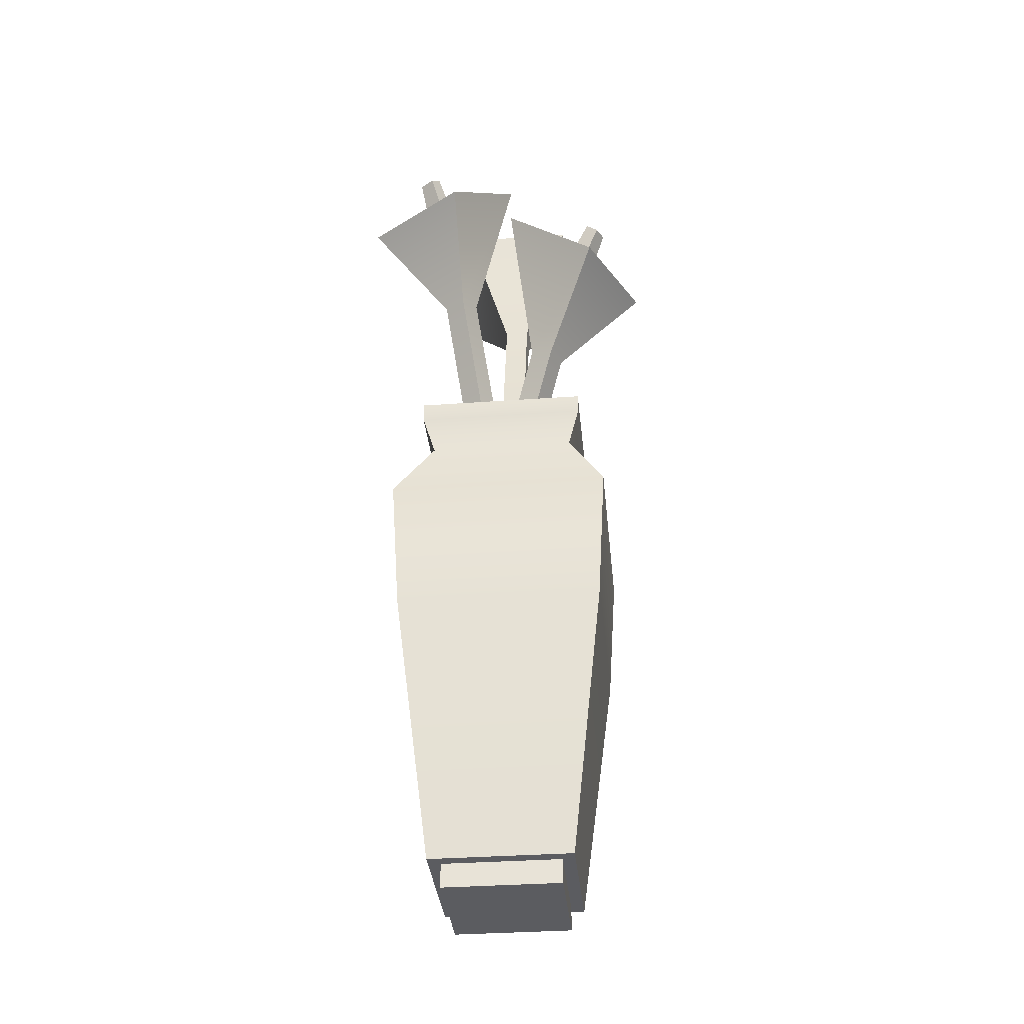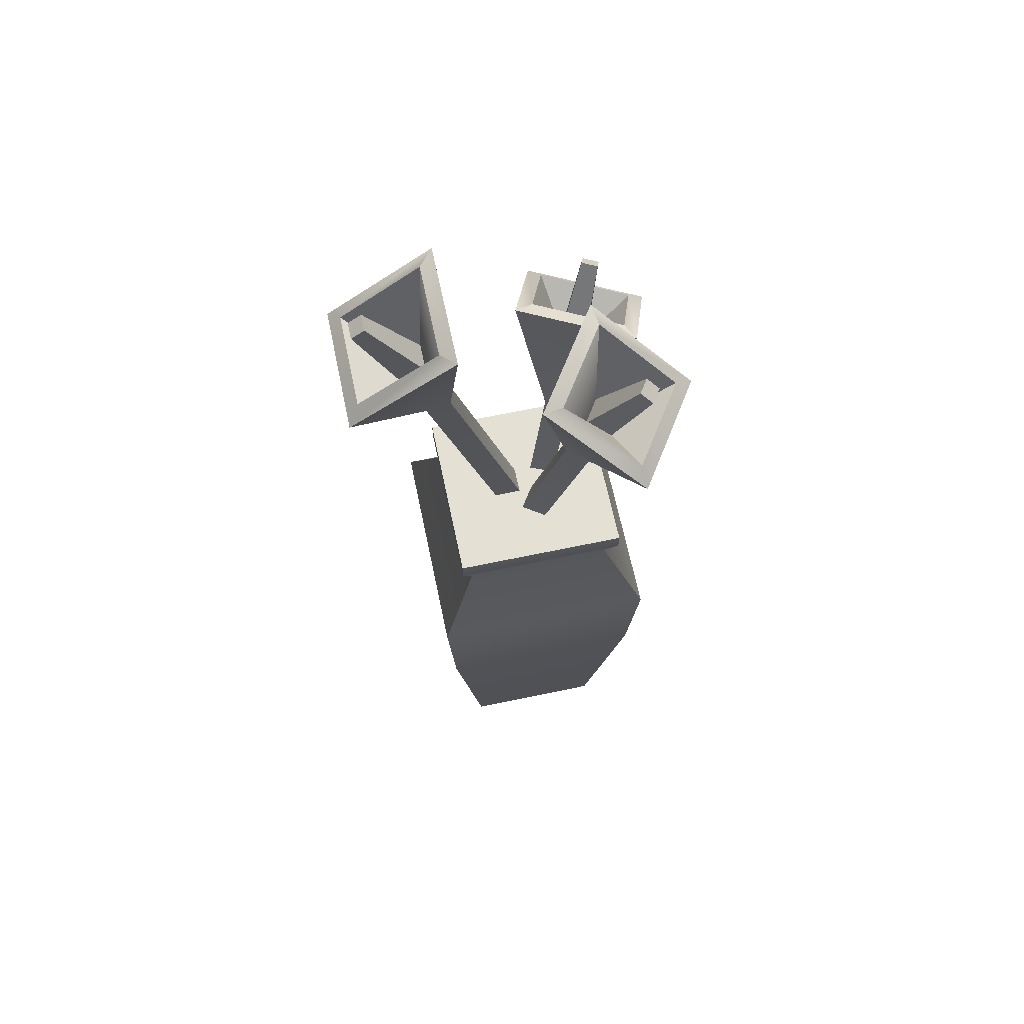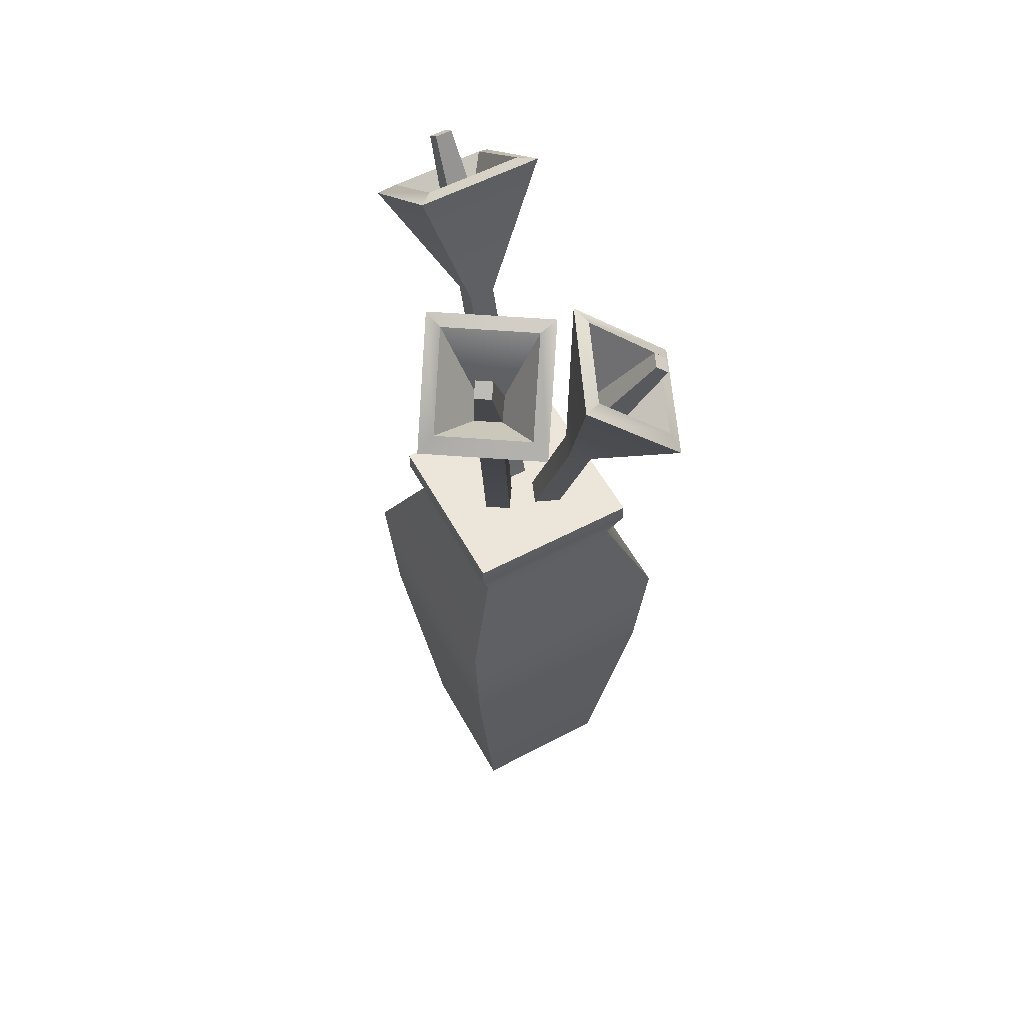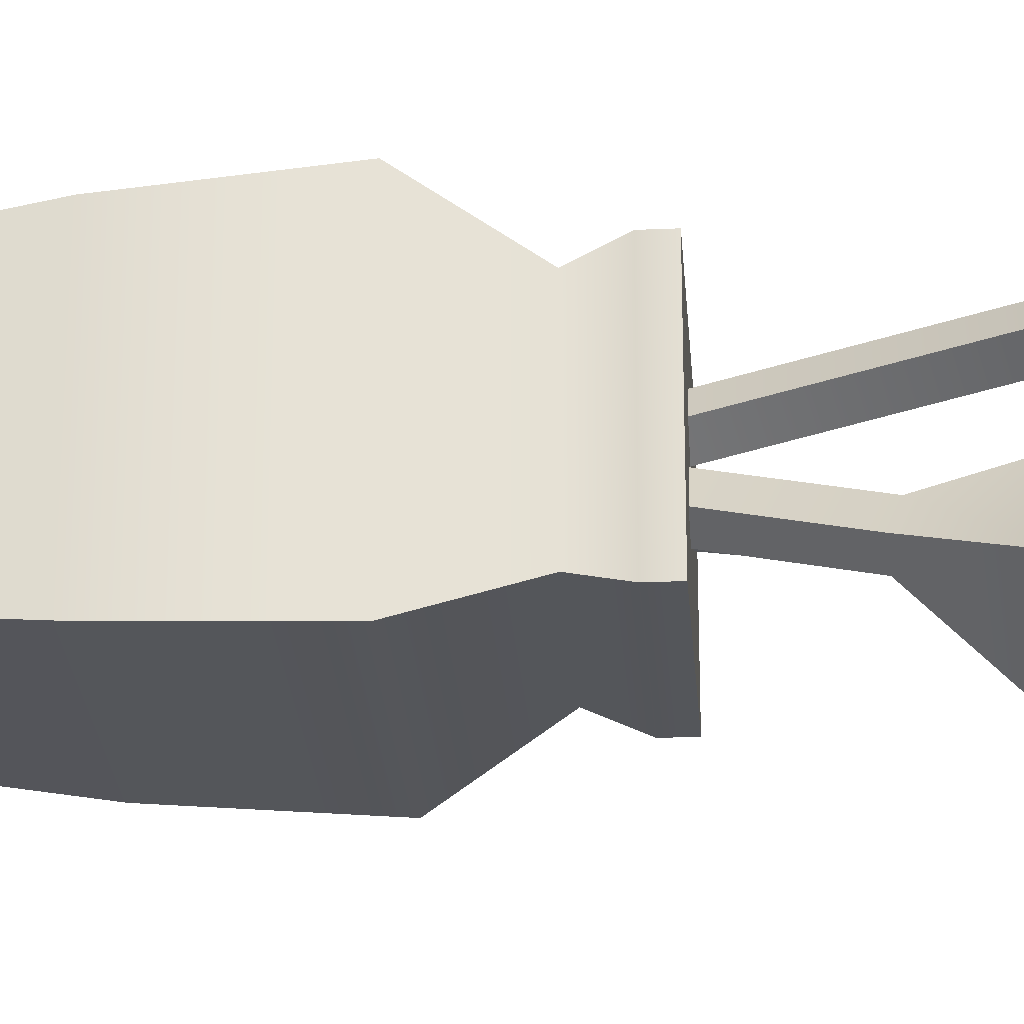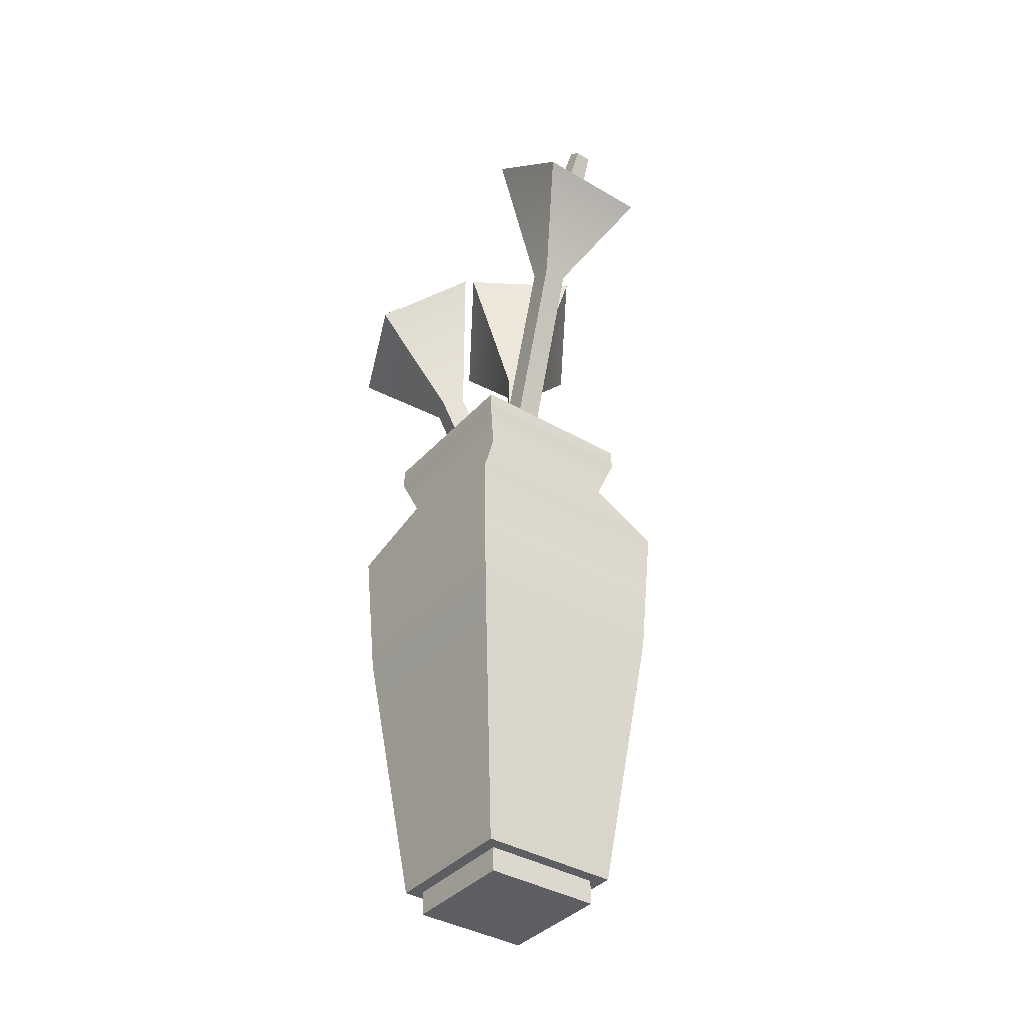
<metadata>
{"format":"obj","ext":"obj","renderer":"f3d","projection":"perspective","resolution":1024,"background":"white","views":[{"elev":-35.0,"azim":95.5,"up":"+Y"},{"elev":66.2,"azim":-11.9,"up":"+Y"},{"elev":57.3,"azim":61.3,"up":"+Y"},{"elev":-25.6,"azim":94.1,"up":"+Z"},{"elev":-38.1,"azim":-126.7,"up":"+Y"}]}
</metadata>
<code>
v -0.173 1.569 -0.02554
v -0.324 1.746 -0.1207
v -0.324 1.746 0.1195
v -0.173 1.569 0.02442
v -0.2926 1.878 -0.01685
v -0.2674 1.899 -0.01685
v -0.2674 1.899 0.01573
v -0.2926 1.878 0.01573
v -0.1207 1.907 -0.1207
v -0.125 1.583 -0.02554
v -0.125 1.583 0.02442
v -0.1207 1.907 0.1195
v 0.03074 1.05 -0.02554
v -0.01719 1.036 -0.02554
v -0.01719 1.036 0.02442
v 0.03074 1.05 0.02442
v -0.173 1.569 0.02442
v -0.324 1.746 0.1195
v -0.1207 1.907 0.1195
v -0.125 1.583 0.02442
v -0.125 1.583 -0.02554
v -0.1207 1.907 -0.1207
v -0.324 1.746 -0.1207
v -0.173 1.569 -0.02554
v -0.324 1.746 -0.1207
v -0.3022 1.774 -0.09181
v -0.3022 1.774 0.09068
v -0.324 1.746 0.1195
v -0.1484 1.899 0.09068
v -0.1207 1.907 0.1195
v -0.1207 1.907 -0.1207
v -0.1484 1.899 -0.09181
v -0.1484 1.899 0.09068
v -0.1484 1.899 -0.09181
v -0.3022 1.774 -0.09181
v -0.2186 1.718 -0.0274
v -0.2186 1.718 0.02627
v -0.3022 1.774 0.09068
v -0.3022 1.774 0.09068
v -0.2186 1.718 0.02627
v -0.167 1.733 0.02627
v -0.1484 1.899 0.09068
v -0.1484 1.899 0.09068
v -0.167 1.733 0.02627
v -0.167 1.733 -0.0274
v -0.1484 1.899 -0.09181
v -0.1484 1.899 -0.09181
v -0.167 1.733 -0.0274
v -0.2186 1.718 -0.0274
v -0.3022 1.774 -0.09181
v -0.2186 1.718 -0.0274
v -0.2926 1.878 -0.01685
v -0.2926 1.878 0.01573
v -0.2186 1.718 0.02627
v -0.2186 1.718 0.02627
v -0.2926 1.878 0.01573
v -0.2674 1.899 0.01573
v -0.167 1.733 0.02627
v -0.167 1.733 0.02627
v -0.2674 1.899 0.01573
v -0.2674 1.899 -0.01685
v -0.167 1.733 -0.0274
v -0.167 1.733 -0.0274
v -0.2674 1.899 -0.01685
v -0.2926 1.878 -0.01685
v -0.2186 1.718 -0.0274
v -0.125 1.583 -0.02554
v 0.03074 1.05 -0.02554
v 0.03074 1.05 0.02442
v -0.125 1.583 0.02442
v -0.125 1.583 0.02442
v 0.03074 1.05 0.02442
v -0.01719 1.036 0.02442
v -0.173 1.569 0.02442
v -0.173 1.569 0.02442
v -0.01719 1.036 0.02442
v -0.01719 1.036 -0.02554
v -0.173 1.569 -0.02554
v -0.173 1.569 -0.02554
v -0.01719 1.036 -0.02554
v 0.03074 1.05 -0.02554
v -0.125 1.583 -0.02554
v -0.08961 0 -0.11
v -0.08961 0.04795 -0.11
v -0.08961 0.04795 0.1221
v -0.08961 0 0.1221
v 0.1425 0.04795 -0.11
v 0.1425 0 -0.11
v 0.1425 0 0.1221
v 0.1425 0.04795 0.1221
v 0.1425 0 -0.11
v -0.08961 0 -0.11
v -0.08961 0 0.1221
v 0.1425 0 0.1221
v -0.08961 0 0.1221
v -0.08961 0.04795 0.1221
v 0.1425 0.04795 0.1221
v 0.1425 0 0.1221
v 0.1425 0 -0.11
v 0.1425 0.04795 -0.11
v -0.08961 0.04795 -0.11
v -0.08961 0 -0.11
v -0.08961 0.04795 -0.11
v -0.1139 0.04795 -0.1342
v -0.1139 0.04795 0.1464
v -0.08961 0.04795 0.1221
v 0.1668 0.04795 0.1464
v 0.1425 0.04795 0.1221
v 0.1668 0.04795 -0.1342
v 0.1425 0.04795 -0.11
v -0.1139 0.04795 -0.1342
v -0.1791 0.5852 -0.1994
v -0.1791 0.5852 0.2116
v -0.1139 0.04795 0.1464
v -0.1139 0.04795 0.1464
v -0.1791 0.5852 0.2116
v 0.232 0.5852 0.2116
v 0.1668 0.04795 0.1464
v 0.1668 0.04795 0.1464
v 0.232 0.5852 0.2116
v 0.232 0.5852 -0.1994
v 0.1668 0.04795 -0.1342
v 0.1668 0.04795 -0.1342
v 0.232 0.5852 -0.1994
v -0.1791 0.5852 -0.1994
v -0.1139 0.04795 -0.1342
v 0.232 0.5852 0.2116
v 0.2482 0.8548 0.2279
v 0.2482 0.8548 -0.2157
v 0.232 0.5852 -0.1994
v 0.232 0.5852 -0.1994
v 0.2482 0.8548 -0.2157
v -0.1954 0.8548 -0.2157
v -0.1791 0.5852 -0.1994
v -0.1791 0.5852 0.2116
v -0.1791 0.5852 -0.1994
v -0.1954 0.8548 -0.2157
v -0.1954 0.8548 0.2279
v 0.232 0.5852 0.2116
v -0.1791 0.5852 0.2116
v -0.1954 0.8548 0.2279
v 0.2482 0.8548 0.2279
v -0.1954 0.8548 -0.2157
v -0.1209 1.007 -0.1413
v -0.1209 1.007 0.1534
v -0.1954 0.8548 0.2279
v -0.1954 0.8548 0.2279
v -0.1209 1.007 0.1534
v 0.1738 1.007 0.1534
v 0.2482 0.8548 0.2279
v 0.2482 0.8548 0.2279
v 0.1738 1.007 0.1534
v 0.1738 1.007 -0.1413
v 0.2482 0.8548 -0.2157
v 0.2482 0.8548 -0.2157
v 0.1738 1.007 -0.1413
v -0.1209 1.007 -0.1413
v -0.1954 0.8548 -0.2157
v -0.1209 1.007 -0.1413
v -0.1437 1.075 -0.164
v -0.1437 1.075 0.1762
v -0.1209 1.007 0.1534
v -0.1209 1.007 0.1534
v -0.1437 1.075 0.1762
v 0.1965 1.075 0.1762
v 0.1738 1.007 0.1534
v 0.1738 1.007 0.1534
v 0.1965 1.075 0.1762
v 0.1965 1.075 -0.164
v 0.1738 1.007 -0.1413
v 0.1738 1.007 -0.1413
v 0.1965 1.075 -0.164
v -0.1437 1.075 -0.164
v -0.1209 1.007 -0.1413
v -0.1437 1.075 -0.164
v -0.1437 1.116 -0.164
v -0.1437 1.116 0.1762
v -0.1437 1.075 0.1762
v -0.1437 1.075 0.1762
v -0.1437 1.116 0.1762
v 0.1965 1.116 0.1762
v 0.1965 1.075 0.1762
v 0.1965 1.075 0.1762
v 0.1965 1.116 0.1762
v 0.1965 1.116 -0.164
v 0.1965 1.075 -0.164
v 0.1965 1.075 -0.164
v 0.1965 1.116 -0.164
v -0.1437 1.116 -0.164
v -0.1437 1.075 -0.164
v 0.1515 1.116 -0.119
v 0.1515 1.116 0.1311
v -0.0986 1.116 0.1311
v -0.0986 1.116 -0.119
v 0.1965 1.116 -0.164
v 0.1515 1.116 -0.119
v -0.0986 1.116 -0.119
v -0.1437 1.116 -0.164
v -0.0986 1.116 0.1311
v -0.1437 1.116 0.1762
v 0.1515 1.116 0.1311
v 0.1965 1.116 0.1762
v 0.124 1.457 0.1419
v 0.1913 1.639 0.3023
v 0.324 1.641 0.1021
v 0.1516 1.457 0.1002
v 0.2181 1.771 0.1967
v 0.1964 1.791 0.1825
v 0.2144 1.791 0.1553
v 0.2361 1.771 0.1695
v 0.01666 1.792 0.1879
v 0.0836 1.469 0.1152
v 0.1112 1.47 0.07358
v 0.1494 1.794 -0.01228
v -0.02837 0.9317 0.03608
v 0.01202 0.9193 0.06275
v 0.03963 0.9197 0.02111
v -0.0007719 0.932 -0.005556
v 0.1516 1.457 0.1002
v 0.324 1.641 0.1021
v 0.1494 1.794 -0.01228
v 0.1112 1.47 0.07358
v 0.0836 1.469 0.1152
v 0.01666 1.792 0.1879
v 0.1913 1.639 0.3023
v 0.124 1.457 0.1419
v 0.1913 1.639 0.3023
v 0.1882 1.667 0.2658
v 0.289 1.668 0.1137
v 0.324 1.641 0.1021
v 0.1567 1.787 0.02717
v 0.1494 1.794 -0.01228
v 0.01666 1.792 0.1879
v 0.05593 1.785 0.1793
v 0.1567 1.787 0.02717
v 0.05593 1.785 0.1793
v 0.1882 1.667 0.2658
v 0.156 1.608 0.1667
v 0.1856 1.608 0.1219
v 0.289 1.668 0.1137
v 0.289 1.668 0.1137
v 0.1856 1.608 0.1219
v 0.1422 1.621 0.09327
v 0.1567 1.787 0.02717
v 0.1567 1.787 0.02717
v 0.1422 1.621 0.09327
v 0.1125 1.621 0.138
v 0.05593 1.785 0.1793
v 0.05593 1.785 0.1793
v 0.1125 1.621 0.138
v 0.156 1.608 0.1667
v 0.1882 1.667 0.2658
v 0.156 1.608 0.1667
v 0.2181 1.771 0.1967
v 0.2361 1.771 0.1695
v 0.1856 1.608 0.1219
v 0.1856 1.608 0.1219
v 0.2361 1.771 0.1695
v 0.2144 1.791 0.1553
v 0.1422 1.621 0.09327
v 0.1422 1.621 0.09327
v 0.2144 1.791 0.1553
v 0.1964 1.791 0.1825
v 0.1125 1.621 0.138
v 0.1125 1.621 0.138
v 0.1964 1.791 0.1825
v 0.2181 1.771 0.1967
v 0.156 1.608 0.1667
v 0.0836 1.469 0.1152
v -0.02837 0.9317 0.03608
v -0.0007719 0.932 -0.005556
v 0.1112 1.47 0.07358
v 0.1112 1.47 0.07358
v -0.0007719 0.932 -0.005556
v 0.03963 0.9197 0.02111
v 0.1516 1.457 0.1002
v 0.1516 1.457 0.1002
v 0.03963 0.9197 0.02111
v 0.01202 0.9193 0.06275
v 0.124 1.457 0.1419
v 0.124 1.457 0.1419
v 0.01202 0.9193 0.06275
v -0.02837 0.9317 0.03608
v 0.0836 1.469 0.1152
v 0.1509 1.285 -0.103
v 0.3157 1.445 -0.2053
v 0.09689 1.466 -0.3023
v 0.1054 1.289 -0.1231
v 0.2217 1.587 -0.2204
v 0.2137 1.609 -0.1976
v 0.184 1.612 -0.2108
v 0.192 1.59 -0.2335
v 0.2502 1.616 -0.02168
v 0.1331 1.301 -0.05932
v 0.08756 1.306 -0.07949
v 0.03146 1.636 -0.1187
v 0.01766 0.7798 0.09089
v 0.03546 0.7633 0.04724
v -0.01004 0.7676 0.02707
v -0.02784 0.7841 0.07072
v 0.1054 1.289 -0.1231
v 0.09689 1.466 -0.3023
v 0.03146 1.636 -0.1187
v 0.08756 1.306 -0.07949
v 0.1331 1.301 -0.05932
v 0.2502 1.616 -0.02168
v 0.3157 1.445 -0.2053
v 0.1509 1.285 -0.103
v 0.3157 1.445 -0.2053
v 0.2835 1.477 -0.1974
v 0.1173 1.493 -0.2711
v 0.09689 1.466 -0.3023
v 0.06802 1.624 -0.1322
v 0.03146 1.636 -0.1187
v 0.2502 1.616 -0.02168
v 0.2342 1.609 -0.05854
v 0.06802 1.624 -0.1322
v 0.2342 1.609 -0.05854
v 0.2835 1.477 -0.1974
v 0.1857 1.431 -0.1461
v 0.1368 1.435 -0.1677
v 0.1173 1.493 -0.2711
v 0.1173 1.493 -0.2711
v 0.1368 1.435 -0.1677
v 0.1176 1.453 -0.1208
v 0.06802 1.624 -0.1322
v 0.06802 1.624 -0.1322
v 0.1176 1.453 -0.1208
v 0.1665 1.448 -0.09916
v 0.2342 1.609 -0.05854
v 0.2342 1.609 -0.05854
v 0.1665 1.448 -0.09916
v 0.1857 1.431 -0.1461
v 0.2835 1.477 -0.1974
v 0.1857 1.431 -0.1461
v 0.2217 1.587 -0.2204
v 0.192 1.59 -0.2335
v 0.1368 1.435 -0.1677
v 0.1368 1.435 -0.1677
v 0.192 1.59 -0.2335
v 0.184 1.612 -0.2108
v 0.1176 1.453 -0.1208
v 0.1176 1.453 -0.1208
v 0.184 1.612 -0.2108
v 0.2137 1.609 -0.1976
v 0.1665 1.448 -0.09916
v 0.1665 1.448 -0.09916
v 0.2137 1.609 -0.1976
v 0.2217 1.587 -0.2204
v 0.1857 1.431 -0.1461
v 0.1331 1.301 -0.05932
v 0.01766 0.7798 0.09089
v -0.02784 0.7841 0.07072
v 0.08756 1.306 -0.07949
v 0.08756 1.306 -0.07949
v -0.02784 0.7841 0.07072
v -0.01004 0.7676 0.02707
v 0.1054 1.289 -0.1231
v 0.1054 1.289 -0.1231
v -0.01004 0.7676 0.02707
v 0.03546 0.7633 0.04724
v 0.1509 1.285 -0.103
v 0.1509 1.285 -0.103
v 0.03546 0.7633 0.04724
v 0.01766 0.7798 0.09089
v 0.1331 1.301 -0.05932
g Prop_Flower_Pot_01_1686_165
f 1 3 2
f 1 4 3
f 5 7 6
f 5 8 7
f 9 11 10
f 9 12 11
f 13 15 14
f 13 16 15
f 17 19 18
f 17 20 19
f 21 23 22
f 21 24 23
f 25 27 26
f 25 28 27
f 28 29 27
f 28 30 29
f 31 25 26
f 30 31 32
f 30 32 33
f 31 26 34
f 35 37 36
f 35 38 37
f 39 41 40
f 39 42 41
f 43 45 44
f 43 46 45
f 47 49 48
f 47 50 49
f 51 53 52
f 51 54 53
f 55 57 56
f 55 58 57
f 59 61 60
f 59 62 61
f 63 65 64
f 63 66 65
f 67 69 68
f 67 70 69
f 71 73 72
f 71 74 73
f 75 77 76
f 75 78 77
f 79 81 80
f 79 82 81
f 83 85 84
f 83 86 85
f 87 89 88
f 87 90 89
f 91 93 92
f 91 94 93
f 95 97 96
f 95 98 97
f 99 101 100
f 99 102 101
f 103 105 104
f 103 106 105
f 106 107 105
f 106 108 107
f 108 109 107
f 108 110 109
f 110 104 109
f 110 103 104
f 111 113 112
f 111 114 113
f 115 117 116
f 115 118 117
f 119 121 120
f 119 122 121
f 123 125 124
f 123 126 125
f 127 129 128
f 127 130 129
f 131 133 132
f 131 134 133
f 135 137 136
f 135 138 137
f 139 141 140
f 139 142 141
f 143 145 144
f 143 146 145
f 147 149 148
f 147 150 149
f 151 153 152
f 151 154 153
f 155 157 156
f 155 158 157
f 159 161 160
f 159 162 161
f 163 165 164
f 163 166 165
f 167 169 168
f 167 170 169
f 171 173 172
f 171 174 173
f 175 177 176
f 175 178 177
f 179 181 180
f 179 182 181
f 183 185 184
f 183 186 185
f 187 189 188
f 187 190 189
f 191 193 192
f 191 194 193
f 195 197 196
f 195 198 197
f 198 199 197
f 198 200 199
f 200 201 199
f 200 202 201
f 202 196 201
f 202 195 196
f 203 205 204
f 203 206 205
f 207 209 208
f 207 210 209
f 211 213 212
f 211 214 213
f 215 217 216
f 215 218 217
f 219 221 220
f 219 222 221
f 223 225 224
f 223 226 225
f 227 229 228
f 227 230 229
f 230 231 229
f 230 232 231
f 233 227 228
f 232 233 234
f 232 234 235
f 233 228 236
f 237 239 238
f 237 240 239
f 241 243 242
f 241 244 243
f 245 247 246
f 245 248 247
f 249 251 250
f 249 252 251
f 253 255 254
f 253 256 255
f 257 259 258
f 257 260 259
f 261 263 262
f 261 264 263
f 265 267 266
f 265 268 267
f 269 271 270
f 269 272 271
f 273 275 274
f 273 276 275
f 277 279 278
f 277 280 279
f 281 283 282
f 281 284 283
f 285 287 286
f 285 288 287
f 289 291 290
f 289 292 291
f 293 295 294
f 293 296 295
f 297 299 298
f 297 300 299
f 301 303 302
f 301 304 303
f 305 307 306
f 305 308 307
f 309 311 310
f 309 312 311
f 312 313 311
f 312 314 313
f 315 309 310
f 314 315 316
f 314 316 317
f 315 310 318
f 319 321 320
f 319 322 321
f 323 325 324
f 323 326 325
f 327 329 328
f 327 330 329
f 331 333 332
f 331 334 333
f 335 337 336
f 335 338 337
f 339 341 340
f 339 342 341
f 343 345 344
f 343 346 345
f 347 349 348
f 347 350 349
f 351 353 352
f 351 354 353
f 355 357 356
f 355 358 357
f 359 361 360
f 359 362 361
f 363 365 364
f 363 366 365

</code>
